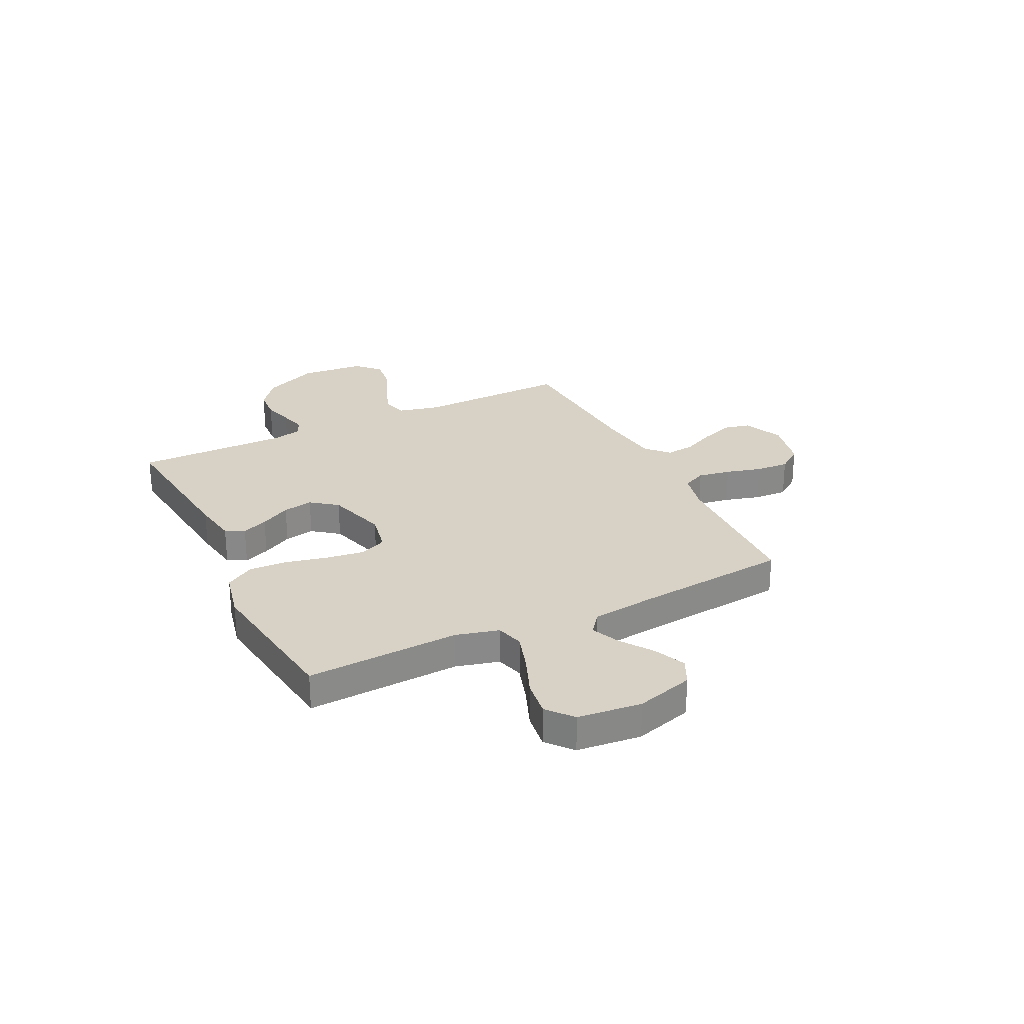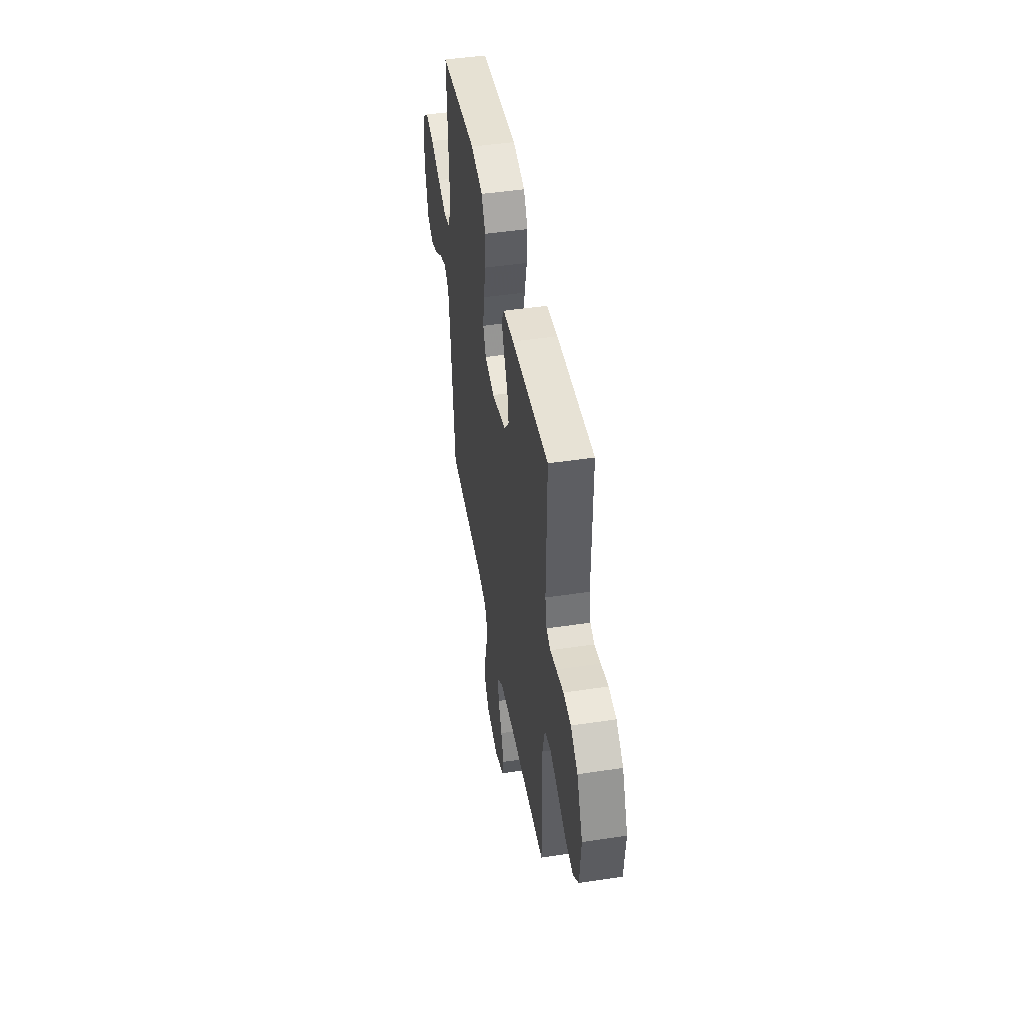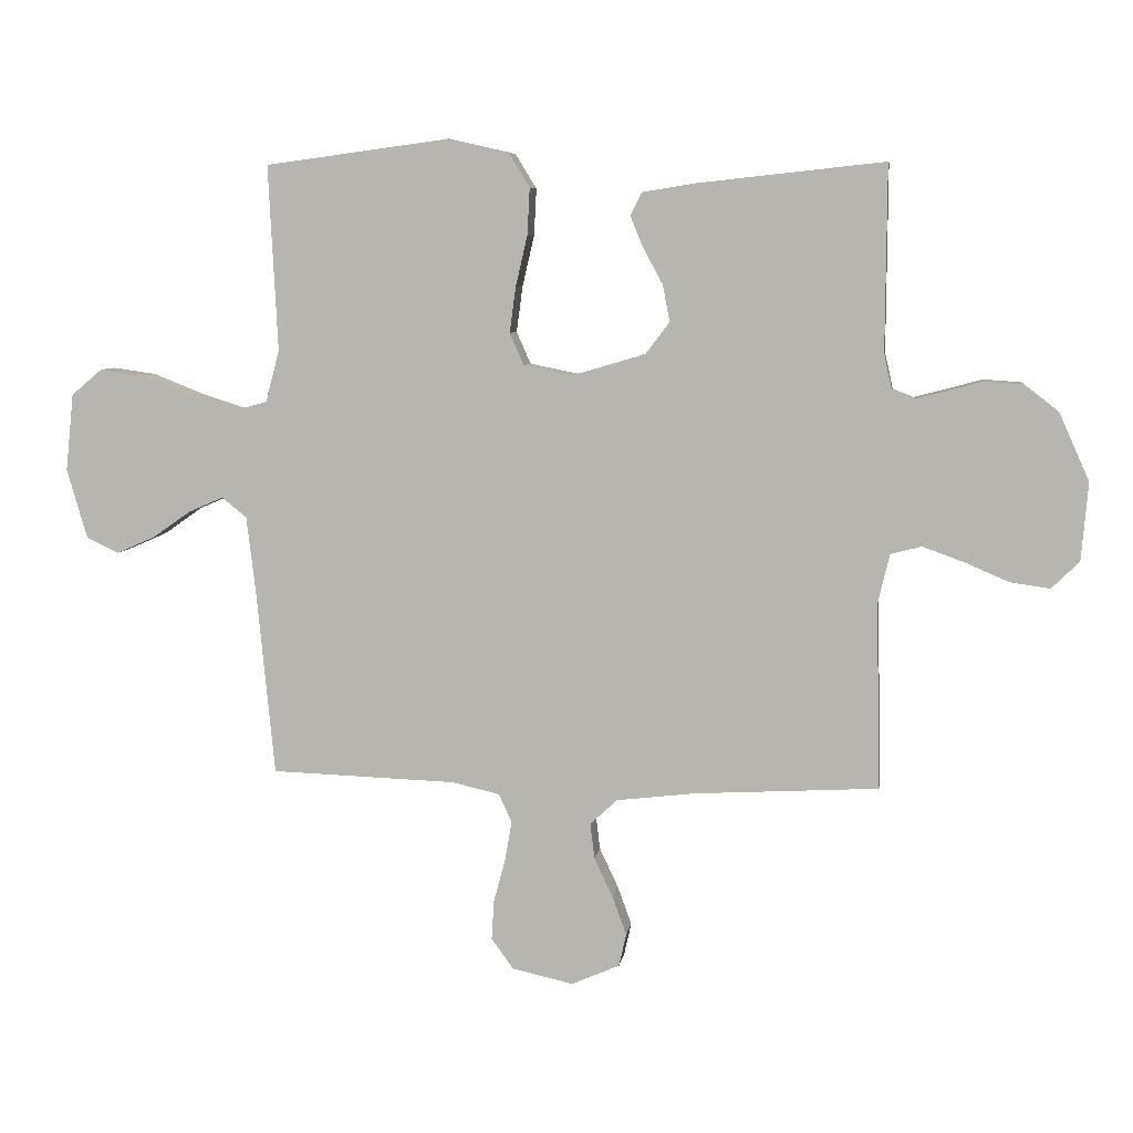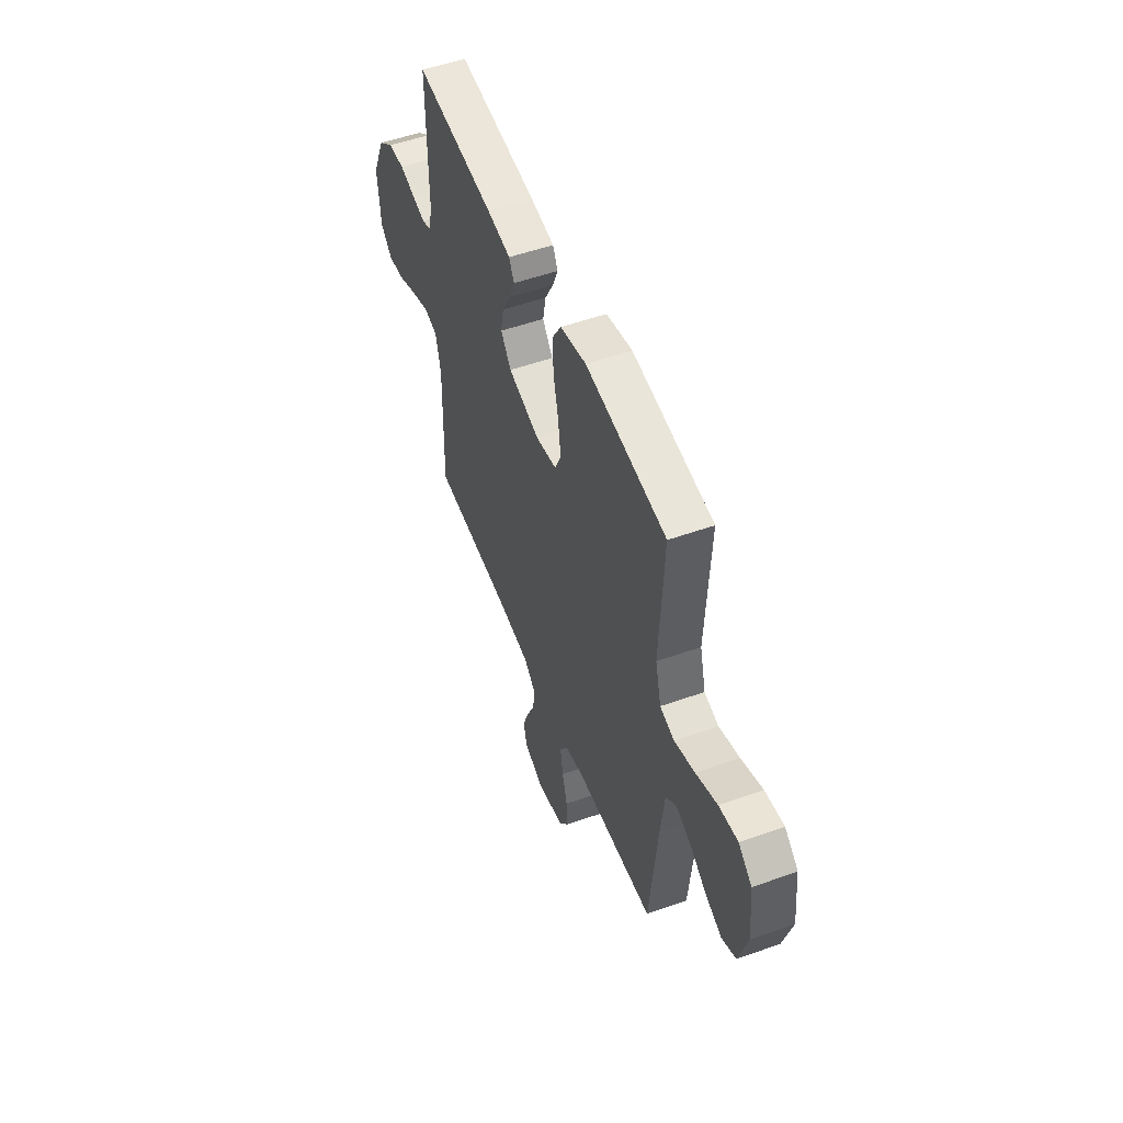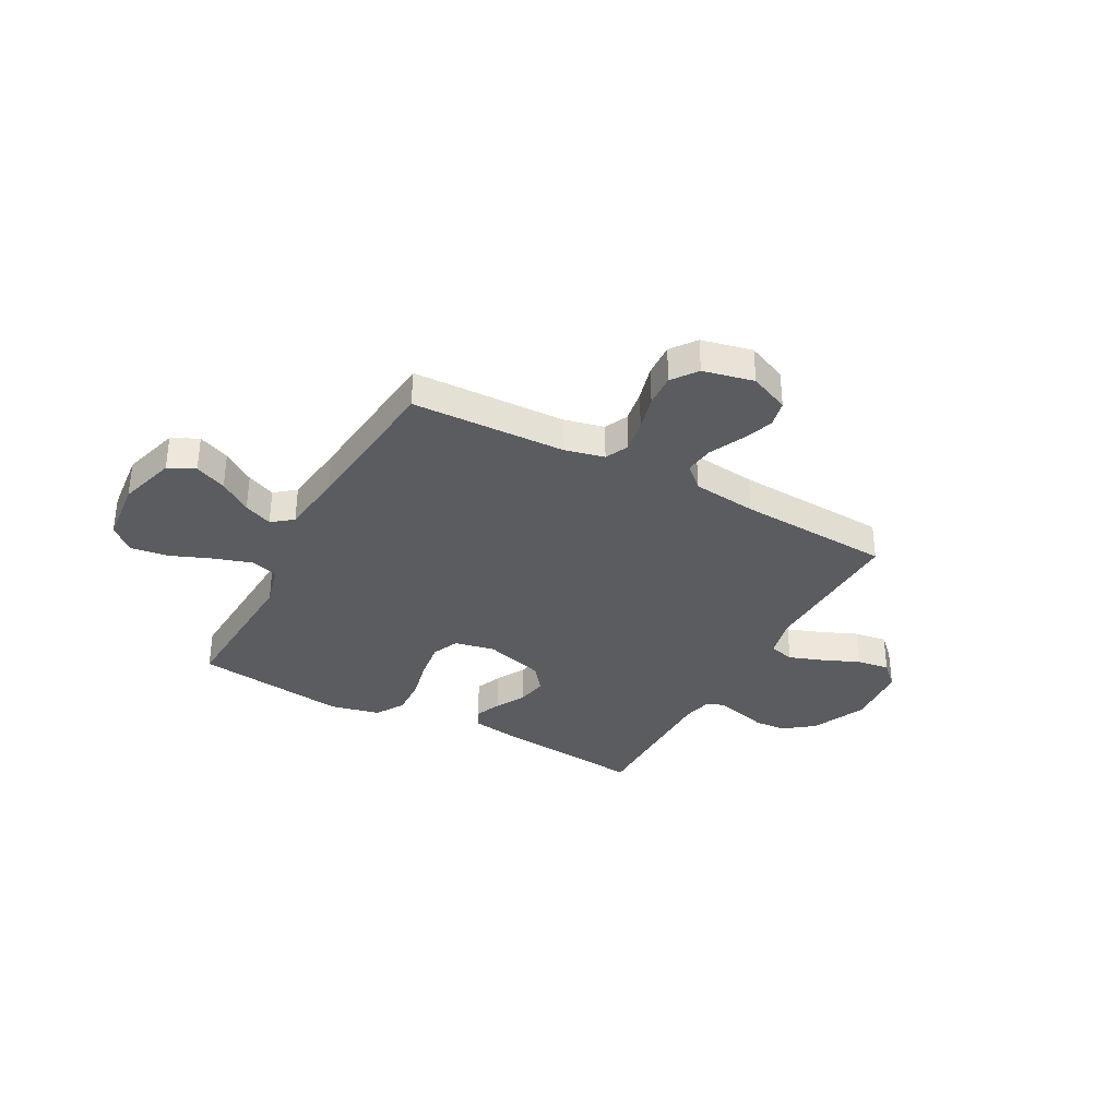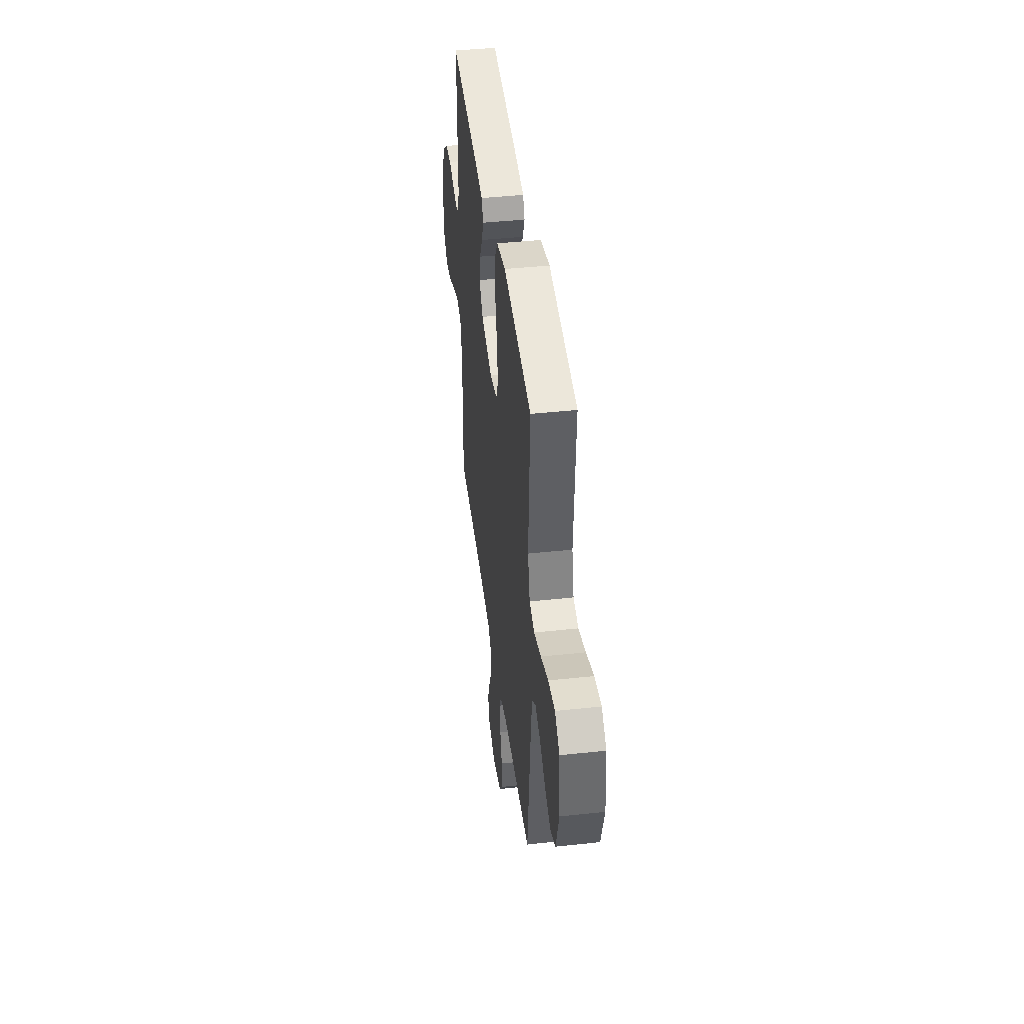
<metadata>
{"format":"obj","ext":"obj","renderer":"f3d","projection":"perspective","resolution":1024,"background":"white","views":[{"elev":27.2,"azim":63.8,"up":"+Y"},{"elev":46.9,"azim":-99.7,"up":"+Z"},{"elev":6.8,"azim":-171.8,"up":"+Z"},{"elev":52.4,"azim":69.0,"up":"+Z"},{"elev":-34.3,"azim":151.5,"up":"+Y"},{"elev":43.1,"azim":82.7,"up":"+Z"}]}
</metadata>
<code>
v -0.5 0.07 -0.5
v -0.493 0.07 -0.2
v -0.512 0.07 -0.119
v -0.562 0.07 -0.106
v -0.629 0.07 -0.13
v -0.701 0.07 -0.161
v -0.765 0.07 -0.17
v -0.81 0.07 -0.126
v -0.821 0.07 0
v -0.773 0.07 0.108
v -0.715 0.07 0.153
v -0.654 0.07 0.157
v -0.595 0.07 0.141
v -0.545 0.07 0.128
v -0.511 0.07 0.141
v -0.498 0.07 0.2
v -0.5 0.07 0.5
v -0.2 0.07 0.468
v -0.112 0.07 0.454
v -0.093 0.07 0.417
v -0.114 0.07 0.366
v -0.146 0.07 0.307
v -0.157 0.07 0.248
v -0.118 0.07 0.197
v 0 0.07 0.162
v 0.079 0.07 0.178
v 0.102 0.07 0.23
v 0.092 0.07 0.304
v 0.073 0.07 0.386
v 0.069 0.07 0.462
v 0.103 0.07 0.518
v 0.2 0.07 0.54
v 0.5 0.07 0.5
v 0.485 0.07 0.2
v 0.507 0.07 0.116
v 0.561 0.07 0.101
v 0.636 0.07 0.125
v 0.716 0.07 0.157
v 0.787 0.07 0.167
v 0.837 0.07 0.125
v 0.85 0.07 0
v 0.817 0.07 -0.113
v 0.765 0.07 -0.138
v 0.703 0.07 -0.111
v 0.64 0.07 -0.067
v 0.584 0.07 -0.043
v 0.544 0.07 -0.075
v 0.529 0.07 -0.2
v 0.5 0.07 -0.5
v 0.2 0.07 -0.51
v 0.122 0.07 -0.528
v 0.101 0.07 -0.574
v 0.112 0.07 -0.638
v 0.131 0.07 -0.708
v 0.135 0.07 -0.773
v 0.099 0.07 -0.822
v 0 0.07 -0.844
v -0.078 0.07 -0.81
v -0.09 0.07 -0.757
v -0.067 0.07 -0.694
v -0.037 0.07 -0.63
v -0.03 0.07 -0.573
v -0.074 0.07 -0.532
v -0.2 0.07 -0.517
v -0.5 0 -0.5
v -0.493 0 -0.2
v -0.512 0 -0.119
v -0.562 0 -0.106
v -0.629 0 -0.13
v -0.701 0 -0.161
v -0.765 0 -0.17
v -0.81 0 -0.126
v -0.821 0 0
v -0.773 0 0.108
v -0.715 0 0.153
v -0.654 0 0.157
v -0.595 0 0.141
v -0.545 0 0.128
v -0.511 0 0.141
v -0.498 0 0.2
v -0.5 0 0.5
v -0.2 0 0.468
v -0.112 0 0.454
v -0.093 0 0.417
v -0.114 0 0.366
v -0.146 0 0.307
v -0.157 0 0.248
v -0.118 0 0.197
v 0 0 0.162
v 0.079 0 0.178
v 0.102 0 0.23
v 0.092 0 0.304
v 0.073 0 0.386
v 0.069 0 0.462
v 0.103 0 0.518
v 0.2 0 0.54
v 0.5 0 0.5
v 0.485 0 0.2
v 0.507 0 0.116
v 0.561 0 0.101
v 0.636 0 0.125
v 0.716 0 0.157
v 0.787 0 0.167
v 0.837 0 0.125
v 0.85 0 0
v 0.817 0 -0.113
v 0.765 0 -0.138
v 0.703 0 -0.111
v 0.64 0 -0.067
v 0.584 0 -0.043
v 0.544 0 -0.075
v 0.529 0 -0.2
v 0.5 0 -0.5
v 0.2 0 -0.51
v 0.122 0 -0.528
v 0.101 0 -0.574
v 0.112 0 -0.638
v 0.131 0 -0.708
v 0.135 0 -0.773
v 0.099 0 -0.822
v 0 0 -0.844
v -0.078 0 -0.81
v -0.09 0 -0.757
v -0.067 0 -0.694
v -0.037 0 -0.63
v -0.03 0 -0.573
v -0.074 0 -0.532
v -0.2 0 -0.517
f 59 60 61
f 58 59 61
f 57 58 61
f 56 57 61
f 55 56 61
f 54 55 61
f 53 54 61
f 52 53 61 62
f 51 52 62 63
f 48 49 50
f 51 63 64
f 50 51 64
f 48 50 64
f 47 48 64
f 43 44 45
f 42 43 45
f 41 42 45
f 40 41 45
f 39 40 45
f 38 39 45
f 37 38 45
f 36 37 45 46
f 64 1 2
f 47 64 2
f 46 47 2
f 36 46 2
f 35 36 2
f 32 33 34
f 31 32 34
f 30 31 34
f 29 30 34
f 28 29 34
f 20 21 22
f 19 20 22
f 18 19 22
f 17 18 22
f 16 17 22
f 15 16 22 23
f 14 15 23 24
f 11 12 13
f 10 11 13
f 9 10 13
f 8 9 13
f 7 8 13
f 6 7 13
f 5 6 13
f 4 5 13 14
f 14 24 25
f 4 14 25
f 3 4 25
f 27 28 34 35
f 26 27 35
f 25 26 35
f 3 25 35
f 2 3 35
f 125 124 123
f 125 123 122
f 125 122 121
f 125 121 120
f 125 120 119
f 125 119 118
f 125 118 117
f 126 125 117 116
f 127 126 116 115
f 114 113 112
f 128 127 115
f 128 115 114
f 128 114 112
f 128 112 111
f 109 108 107
f 109 107 106
f 109 106 105
f 109 105 104
f 109 104 103
f 109 103 102
f 109 102 101
f 110 109 101 100
f 66 65 128
f 66 128 111
f 66 111 110
f 66 110 100
f 66 100 99
f 98 97 96
f 98 96 95
f 98 95 94
f 98 94 93
f 98 93 92
f 86 85 84
f 86 84 83
f 86 83 82
f 86 82 81
f 86 81 80
f 87 86 80 79
f 88 87 79 78
f 77 76 75
f 77 75 74
f 77 74 73
f 77 73 72
f 77 72 71
f 77 71 70
f 77 70 69
f 78 77 69 68
f 89 88 78
f 89 78 68
f 89 68 67
f 99 98 92 91
f 99 91 90
f 99 90 89
f 99 89 67
f 99 67 66
f 1 65 66 2
f 2 66 67 3
f 3 67 68 4
f 4 68 69 5
f 5 69 70 6
f 6 70 71 7
f 7 71 72 8
f 8 72 73 9
f 9 73 74 10
f 10 74 75 11
f 11 75 76 12
f 12 76 77 13
f 13 77 78 14
f 14 78 79 15
f 15 79 80 16
f 16 80 81 17
f 17 81 82 18
f 18 82 83 19
f 19 83 84 20
f 20 84 85 21
f 21 85 86 22
f 22 86 87 23
f 23 87 88 24
f 24 88 89 25
f 25 89 90 26
f 26 90 91 27
f 27 91 92 28
f 28 92 93 29
f 29 93 94 30
f 30 94 95 31
f 31 95 96 32
f 32 96 97 33
f 33 97 98 34
f 34 98 99 35
f 35 99 100 36
f 36 100 101 37
f 37 101 102 38
f 38 102 103 39
f 39 103 104 40
f 40 104 105 41
f 41 105 106 42
f 42 106 107 43
f 43 107 108 44
f 44 108 109 45
f 45 109 110 46
f 46 110 111 47
f 47 111 112 48
f 48 112 113 49
f 49 113 114 50
f 50 114 115 51
f 51 115 116 52
f 52 116 117 53
f 53 117 118 54
f 54 118 119 55
f 55 119 120 56
f 56 120 121 57
f 57 121 122 58
f 58 122 123 59
f 59 123 124 60
f 60 124 125 61
f 61 125 126 62
f 62 126 127 63
f 63 127 128 64
f 64 128 65 1

</code>
